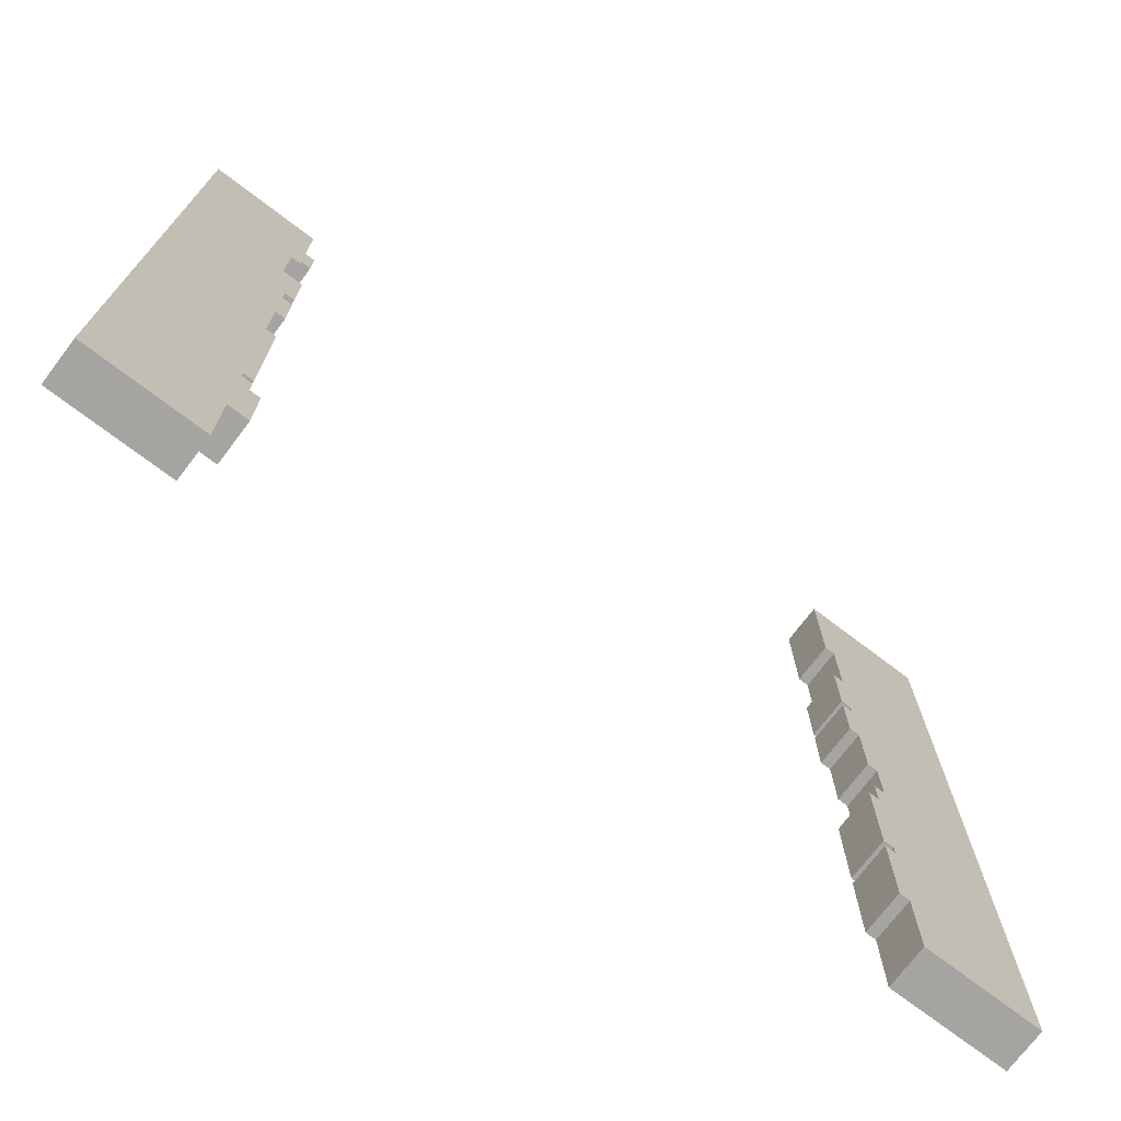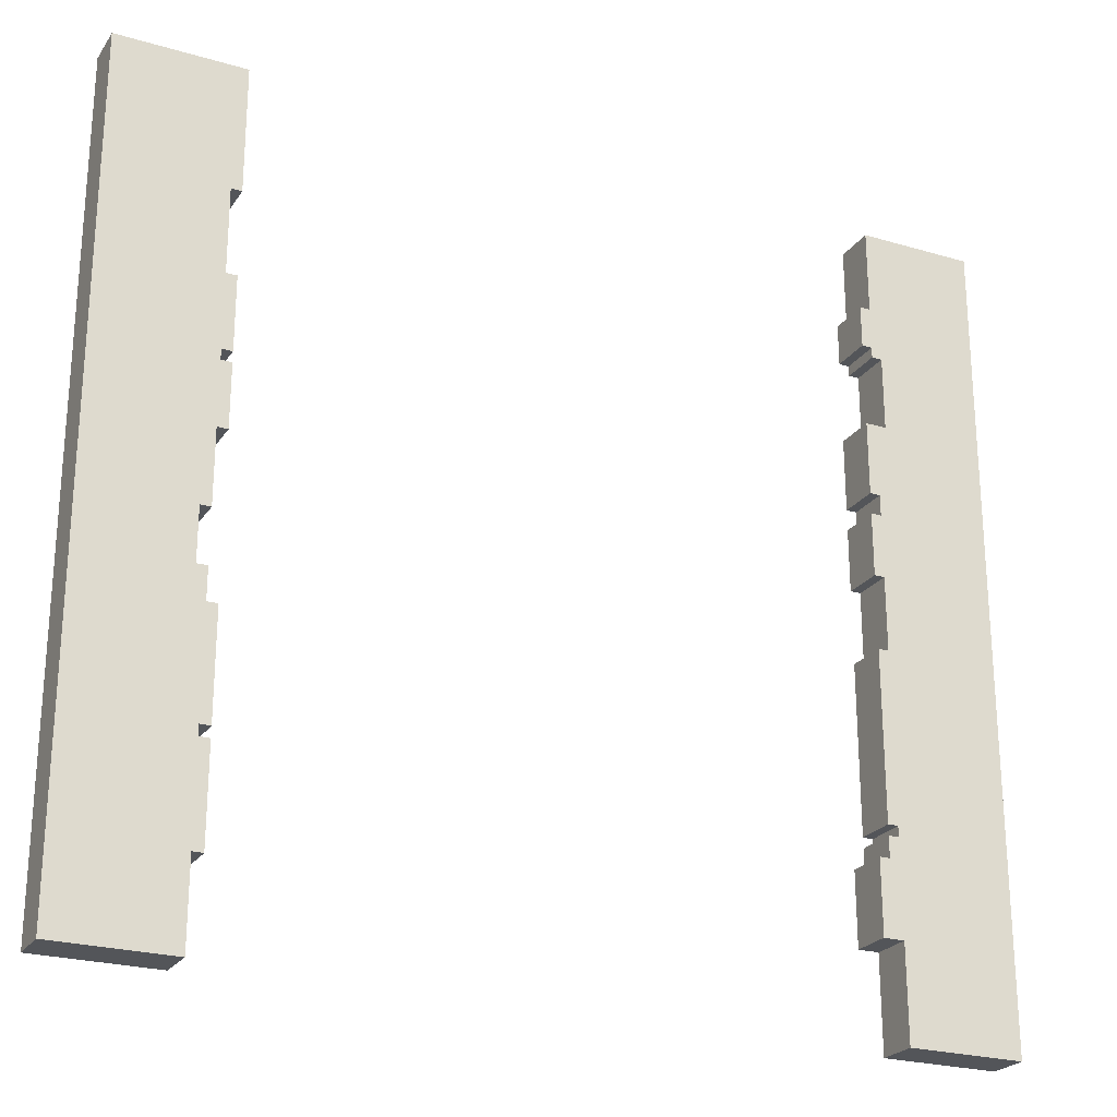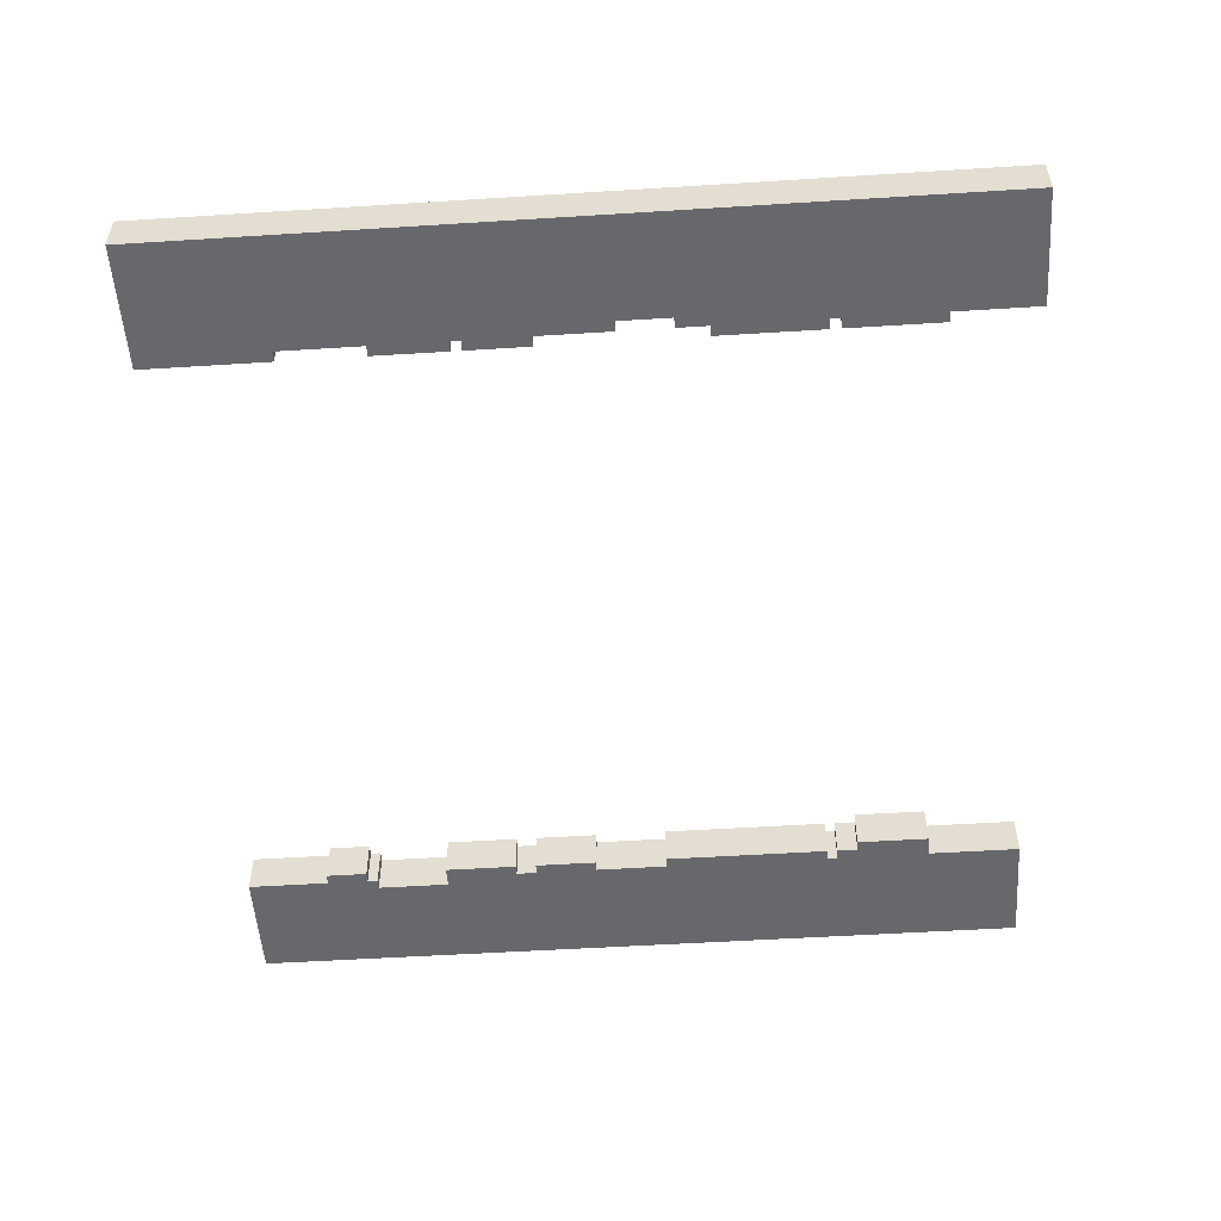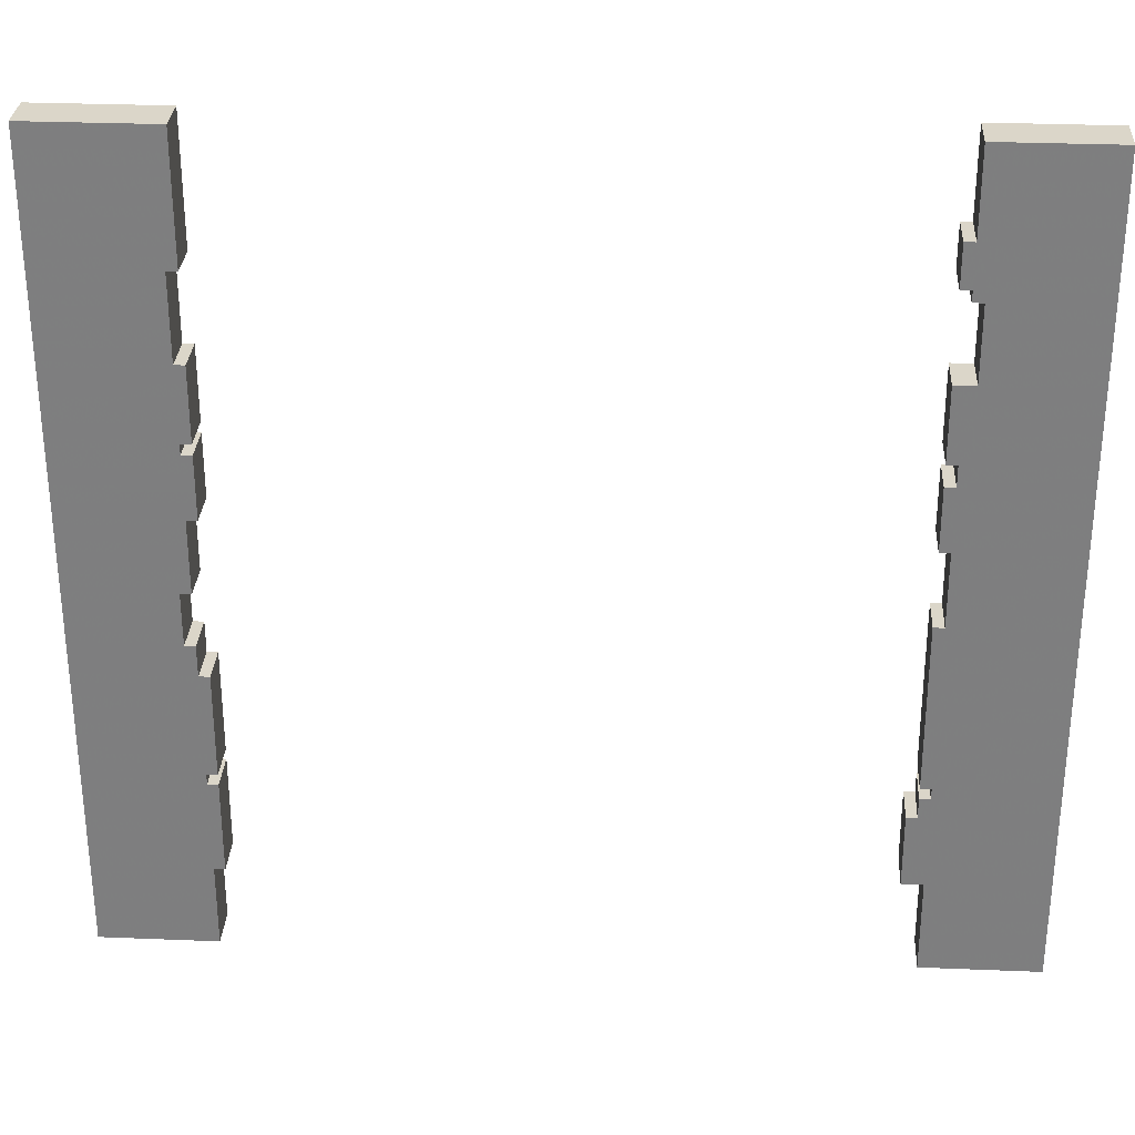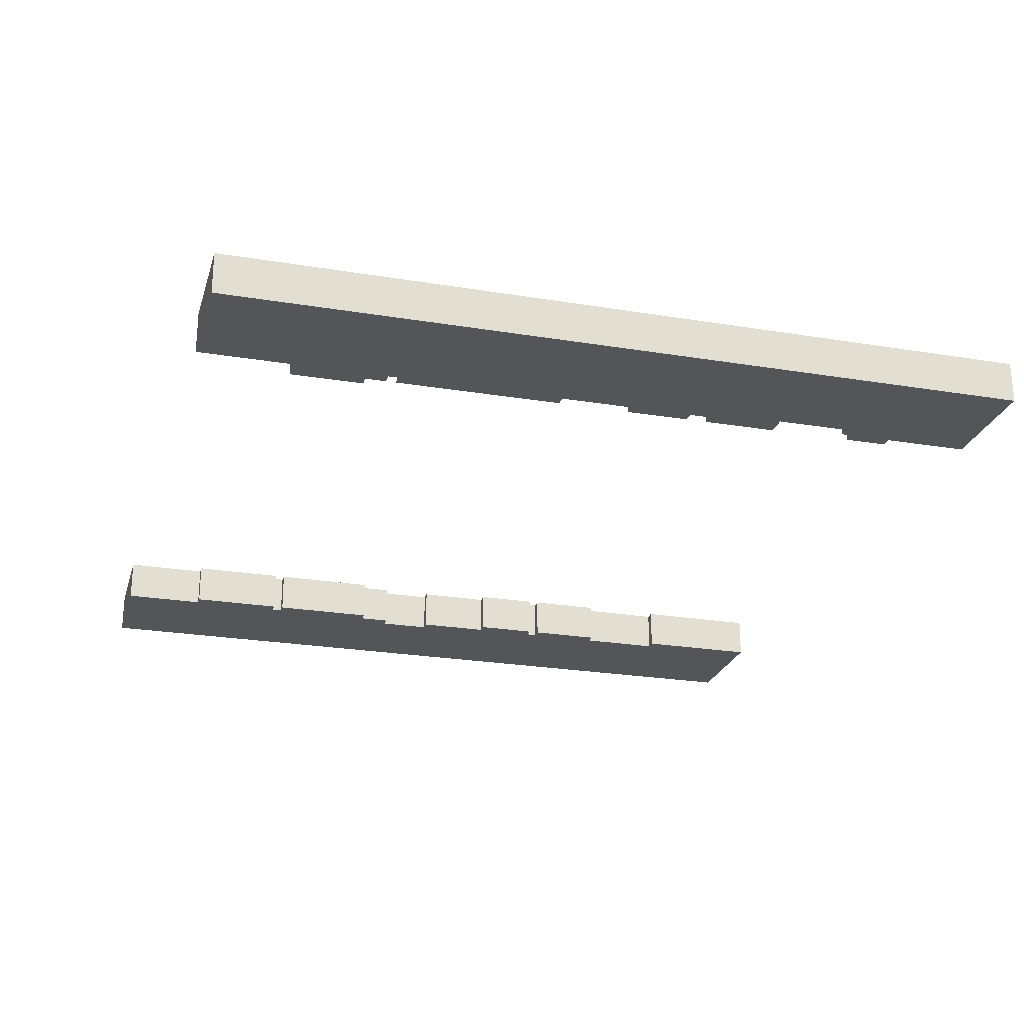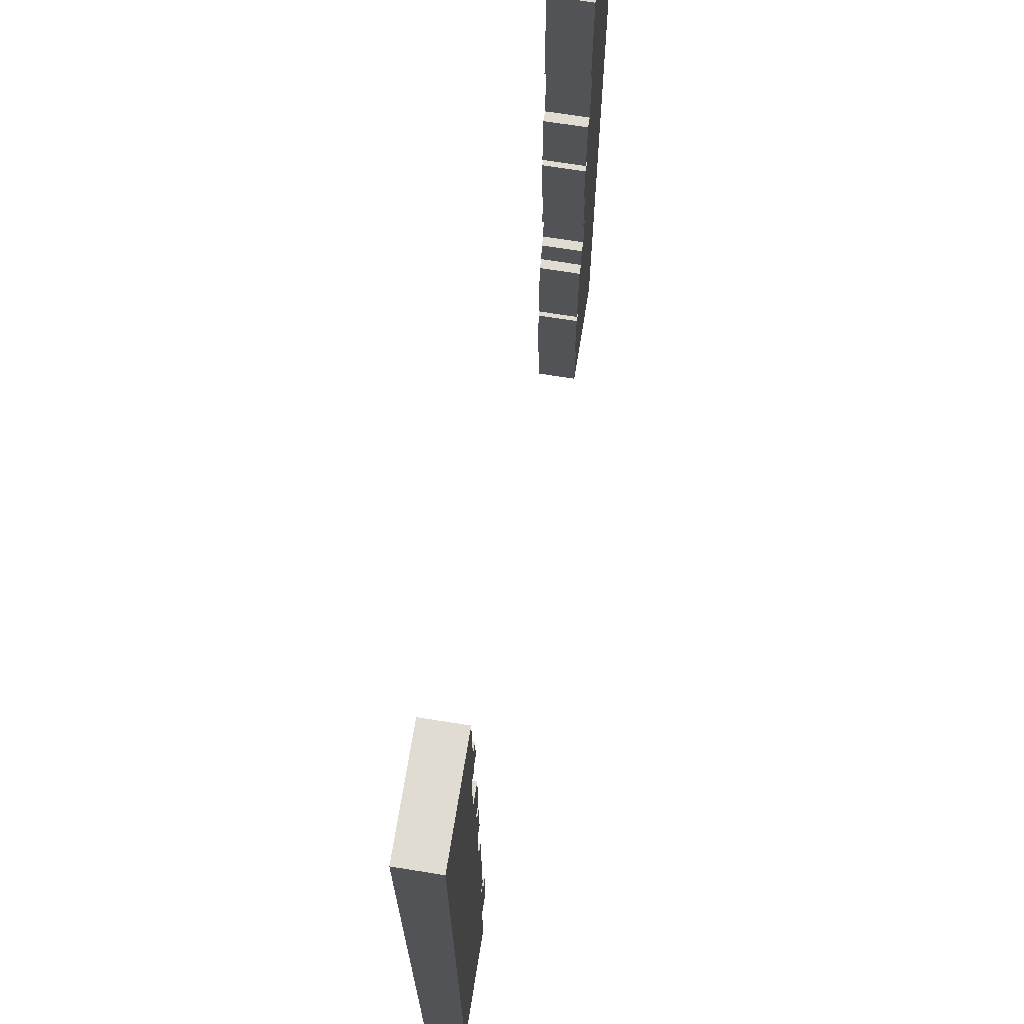
<metadata>
{"format":"obj","ext":"obj","renderer":"f3d","projection":"perspective","resolution":1024,"background":"white","views":[{"elev":-73.3,"azim":142.8,"up":"+Y"},{"elev":-24.2,"azim":-26.0,"up":"+Y"},{"elev":-52.3,"azim":-86.1,"up":"+Z"},{"elev":30.0,"azim":3.4,"up":"+Y"},{"elev":-24.3,"azim":74.7,"up":"+Z"},{"elev":69.3,"azim":99.1,"up":"+Y"}]}
</metadata>
<code>
g 26_WallFrame_0_
v 4.2 0 -0.2
v 3.1 0 -0.2
v 4.2 0 0.2
v 3.1 0 0.2
v 4.2 0 -0.2
v 3.2 0 -0.2
v 4.2 7.7 -0.2
v 3.2 7.7 -0.2
v 4.2 0 -0.2
v 4.2 0 0.2
v 4.2 7.7 -0.2
v 4.2 7.7 0.2
v 4.2 7.7 -0.2
v 3.1 7.7 -0.2
v 4.2 7.7 0.2
v 3.1 7.7 0.2
v 4.2 0 0.2
v 3.2 0 0.2
v 4.2 7.7 0.2
v 3.2 7.7 0.2
v 3.2 5.7 -0.2
v 3.2 5.7 0.2
v 3.2 6.4 -0.2
v 3.2 6.4 0.2
v 3.2 0 -0.2
v 3.1 0 -0.2
v 3.2 5.7 -0.2
v 3.1 5.7 -0.2
v 3.1 0 -0.2
v 3.1 0 0.2
v 3.1 0.9 -0.2
v 3.1 0.9 0.2
v 3.1 1.8 -0.2
v 3.1 1.8 0.2
v 3.1 1.9 -0.2
v 3.1 1.9 0.2
v 3.1 3.5 -0.2
v 3.1 3.5 0.2
v 3.1 4.2 -0.2
v 3.1 4.2 0.2
v 3.1 4.8 -0.2
v 3.1 4.8 0.2
v 3.1 5 -0.2
v 3.1 5 0.2
v 3.2 5.7 -0.2
v 3 5.7 -0.2
v 3.2 5.7 0.2
v 3 5.7 0.2
v 3.2 6.4 -0.2
v 3.1 6.4 -0.2
v 3.2 6.4 0.2
v 3.1 6.4 0.2
v 3.2 6.4 -0.2
v 3.1 6.4 -0.2
v 3.2 7.7 -0.2
v 3.1 7.7 -0.2
v 3.1 6.4 -0.2
v 3.1 6.4 0.2
v 3.1 6.5 -0.2
v 3.1 6.5 0.2
v 3.1 6.9 -0.2
v 3.1 6.9 0.2
v 3.1 7.7 -0.2
v 3.1 7.7 0.2
v 3.2 0 0.2
v 3.1 0 0.2
v 3.2 5.7 0.2
v 3.1 5.7 0.2
v 3.2 6.4 0.2
v 3.1 6.4 0.2
v 3.2 7.7 0.2
v 3.1 7.7 0.2
v 3.1 0.9 -0.2
v 2.9 0.9 -0.2
v 3.1 0.9 0.2
v 2.9 0.9 0.2
v 3.1 0.9 -0.2
v 3 0.9 -0.2
v 3.1 1.8 -0.2
v 3 1.8 -0.2
v 3 1.6 -0.2
v 3 1.6 0.2
v 3 1.8 -0.2
v 3 1.8 0.2
v 3.1 1.8 -0.2
v 3 1.8 -0.2
v 3.1 1.8 0.2
v 3 1.8 0.2
v 3.1 1.9 -0.2
v 3 1.9 -0.2
v 3.1 1.9 0.2
v 3 1.9 0.2
v 3.1 1.9 -0.2
v 3 1.9 -0.2
v 3.1 3.5 -0.2
v 3 3.5 -0.2
v 3 1.9 -0.2
v 3 1.9 0.2
v 3 3.5 -0.2
v 3 3.5 0.2
v 3.1 3.5 -0.2
v 3 3.5 -0.2
v 3.1 3.5 0.2
v 3 3.5 0.2
v 3.1 4.2 -0.2
v 3 4.2 -0.2
v 3.1 4.2 0.2
v 3 4.2 0.2
v 3.1 4.2 -0.2
v 3 4.2 -0.2
v 3.1 4.8 -0.2
v 3 4.8 -0.2
v 3 4.2 -0.2
v 3 4.2 0.2
v 3 4.8 -0.2
v 3 4.8 0.2
v 3.1 4.8 -0.2
v 3 4.8 -0.2
v 3.1 4.8 0.2
v 3 4.8 0.2
v 3.1 5 -0.2
v 3 5 -0.2
v 3.1 5 0.2
v 3 5 0.2
v 3.1 5 -0.2
v 3 5 -0.2
v 3.1 5.7 -0.2
v 3 5.7 -0.2
v 3 5 -0.2
v 3 5 0.2
v 3 5.7 -0.2
v 3 5.7 0.2
v 3.1 6.5 -0.2
v 3 6.5 -0.2
v 3.1 6.5 0.2
v 3 6.5 0.2
v 3.1 6.5 -0.2
v 3 6.5 -0.2
v 3.1 6.9 -0.2
v 3 6.9 -0.2
v 3 6.5 -0.2
v 3 6.5 0.2
v 3 6.9 -0.2
v 3 6.9 0.2
v 3.1 6.9 -0.2
v 3 6.9 -0.2
v 3.1 6.9 0.2
v 3 6.9 0.2
v 3.1 0.9 0.2
v 3 0.9 0.2
v 3.1 1.8 0.2
v 3 1.8 0.2
v 3.1 1.9 0.2
v 3 1.9 0.2
v 3.1 3.5 0.2
v 3 3.5 0.2
v 3.1 4.2 0.2
v 3 4.2 0.2
v 3.1 4.8 0.2
v 3 4.8 0.2
v 3.1 5 0.2
v 3 5 0.2
v 3.1 5.7 0.2
v 3 5.7 0.2
v 3.1 6.5 0.2
v 3 6.5 0.2
v 3.1 6.9 0.2
v 3 6.9 0.2
v 3 0.9 -0.2
v 2.9 0.9 -0.2
v 3 1.6 -0.2
v 2.9 1.6 -0.2
v 2.9 0.9 -0.2
v 2.9 0.9 0.2
v 2.9 1.6 -0.2
v 2.9 1.6 0.2
v 3 1.6 -0.2
v 2.9 1.6 -0.2
v 3 1.6 0.2
v 2.9 1.6 0.2
v 3 0.9 0.2
v 2.9 0.9 0.2
v 3 1.6 0.2
v 2.9 1.6 0.2
v -3 0.8 -0.2
v -3.1 0.8 -0.2
v -3 0.8 0.2
v -3.1 0.8 0.2
v -3 0.8 -0.2
v -4.2 0.8 -0.2
v -3 1.7 -0.2
v -4.2 1.7 -0.2
v -3 0.8 -0.2
v -3 0.8 0.2
v -3 1.7 -0.2
v -3 1.7 0.2
v -3 1.7 -0.2
v -3.1 1.7 -0.2
v -3 1.7 0.2
v -3.1 1.7 0.2
v -3 1.8 -0.2
v -3.1 1.8 -0.2
v -3 1.8 0.2
v -3.1 1.8 0.2
v -3 1.8 -0.2
v -4.2 1.8 -0.2
v -3 2.8 -0.2
v -4.2 2.8 -0.2
v -3 1.8 -0.2
v -3 1.8 0.2
v -3 2.8 -0.2
v -3 2.8 0.2
v -3 2.8 -0.2
v -3.1 2.8 -0.2
v -3 2.8 0.2
v -3.1 2.8 0.2
v -3 4.3 -0.2
v -3.1 4.3 -0.2
v -3 4.3 0.2
v -3.1 4.3 0.2
v -3 4.3 -0.2
v -4.2 4.3 -0.2
v -3 4.9 -0.2
v -4.2 4.9 -0.2
v -3 4.3 -0.2
v -3 4.3 0.2
v -3 4.9 -0.2
v -3 4.9 0.2
v -3 4.9 -0.2
v -3.1 4.9 -0.2
v -3 4.9 0.2
v -3.1 4.9 0.2
v -3 5 -0.2
v -3.1 5 -0.2
v -3 5 0.2
v -3.1 5 0.2
v -3 5 -0.2
v -4.2 5 -0.2
v -3 5.7 -0.2
v -4.2 5.7 -0.2
v -3 5 -0.2
v -3 5 0.2
v -3 5.7 -0.2
v -3 5.7 0.2
v -3 5.7 -0.2
v -3.1 5.7 -0.2
v -3 5.7 0.2
v -3.1 5.7 0.2
v -3 6.5 -0.2
v -3.1 6.5 -0.2
v -3 6.5 0.2
v -3.1 6.5 0.2
v -3 6.5 -0.2
v -4.2 6.5 -0.2
v -3 7.7 -0.2
v -4.2 7.7 -0.2
v -3 6.5 -0.2
v -3 6.5 0.2
v -3 7.7 -0.2
v -3 7.7 0.2
v -3 7.7 -0.2
v -4.2 7.7 -0.2
v -3 7.7 0.2
v -4.2 7.7 0.2
v -3 0.8 0.2
v -4.2 0.8 0.2
v -3 1.7 0.2
v -4.2 1.7 0.2
v -3 1.8 0.2
v -4.2 1.8 0.2
v -3 2.8 0.2
v -4.2 2.8 0.2
v -3 4.3 0.2
v -4.2 4.3 0.2
v -3 4.9 0.2
v -4.2 4.9 0.2
v -3 5 0.2
v -4.2 5 0.2
v -3 5.7 0.2
v -4.2 5.7 0.2
v -3 6.5 0.2
v -4.2 6.5 0.2
v -3 7.7 0.2
v -4.2 7.7 0.2
v -3.1 0 -0.2
v -4.2 0 -0.2
v -3.1 0 0.2
v -4.2 0 0.2
v -3.1 0 -0.2
v -4.2 0 -0.2
v -3.1 0.8 -0.2
v -4.2 0.8 -0.2
v -3.1 0 -0.2
v -3.1 0 0.2
v -3.1 0.8 -0.2
v -3.1 0.8 0.2
v -3.1 1.7 -0.2
v -4.2 1.7 -0.2
v -3.1 1.8 -0.2
v -4.2 1.8 -0.2
v -3.1 1.7 -0.2
v -3.1 1.7 0.2
v -3.1 1.8 -0.2
v -3.1 1.8 0.2
v -3.1 2.8 -0.2
v -4.2 2.8 -0.2
v -3.1 3.1 -0.2
v -4.2 3.1 -0.2
v -3.1 2.8 -0.2
v -3.1 2.8 0.2
v -3.1 3.1 -0.2
v -3.1 3.1 0.2
v -3.1 3.1 -0.2
v -3.2 3.1 -0.2
v -3.1 3.1 0.2
v -3.2 3.1 0.2
v -3.1 3.6 -0.2
v -3.2 3.6 -0.2
v -3.1 3.6 0.2
v -3.2 3.6 0.2
v -3.1 3.6 -0.2
v -4.2 3.6 -0.2
v -3.1 4.3 -0.2
v -4.2 4.3 -0.2
v -3.1 3.6 -0.2
v -3.1 3.6 0.2
v -3.1 4.3 -0.2
v -3.1 4.3 0.2
v -3.1 4.9 -0.2
v -4.2 4.9 -0.2
v -3.1 5 -0.2
v -4.2 5 -0.2
v -3.1 4.9 -0.2
v -3.1 4.9 0.2
v -3.1 5 -0.2
v -3.1 5 0.2
v -3.1 5.7 -0.2
v -4.2 5.7 -0.2
v -3.1 6.5 -0.2
v -4.2 6.5 -0.2
v -3.1 5.7 -0.2
v -3.1 5.7 0.2
v -3.1 6.5 -0.2
v -3.1 6.5 0.2
v -3.1 0 0.2
v -4.2 0 0.2
v -3.1 0.8 0.2
v -4.2 0.8 0.2
v -3.1 1.7 0.2
v -4.2 1.7 0.2
v -3.1 1.8 0.2
v -4.2 1.8 0.2
v -3.1 2.8 0.2
v -4.2 2.8 0.2
v -3.1 3.1 0.2
v -4.2 3.1 0.2
v -3.1 3.6 0.2
v -4.2 3.6 0.2
v -3.1 4.3 0.2
v -4.2 4.3 0.2
v -3.1 4.9 0.2
v -4.2 4.9 0.2
v -3.1 5 0.2
v -4.2 5 0.2
v -3.1 5.7 0.2
v -4.2 5.7 0.2
v -3.1 6.5 0.2
v -4.2 6.5 0.2
v -3.2 3.1 -0.2
v -4.2 3.1 -0.2
v -3.2 3.6 -0.2
v -4.2 3.6 -0.2
v -3.2 3.1 -0.2
v -3.2 3.1 0.2
v -3.2 3.6 -0.2
v -3.2 3.6 0.2
v -3.2 3.1 0.2
v -4.2 3.1 0.2
v -3.2 3.6 0.2
v -4.2 3.6 0.2
v -4.2 0 -0.2
v -4.2 0 0.2
v -4.2 7.7 -0.2
v -4.2 7.7 0.2
f 2 1 3
f 2 3 4
f 5 6 7
f 7 6 8
f 10 9 11
f 10 11 12
f 13 14 15
f 15 14 16
f 18 17 19
f 18 19 20
f 21 22 23
f 23 22 24
f 25 26 27
f 27 26 28
f 29 30 31
f 31 30 32
f 33 34 35
f 35 34 36
f 37 38 39
f 39 38 40
f 41 42 43
f 43 42 44
f 45 46 47
f 47 46 48
f 50 49 51
f 50 51 52
f 53 54 55
f 55 54 56
f 57 58 59
f 59 58 60
f 61 62 63
f 63 62 64
f 66 65 67
f 66 67 68
f 70 69 71
f 70 71 72
f 74 73 75
f 74 75 76
f 77 78 79
f 79 78 80
f 81 82 83
f 83 82 84
f 85 86 87
f 87 86 88
f 90 89 91
f 90 91 92
f 93 94 95
f 95 94 96
f 97 98 99
f 99 98 100
f 101 102 103
f 103 102 104
f 106 105 107
f 106 107 108
f 109 110 111
f 111 110 112
f 113 114 115
f 115 114 116
f 117 118 119
f 119 118 120
f 122 121 123
f 122 123 124
f 125 126 127
f 127 126 128
f 129 130 131
f 131 130 132
f 134 133 135
f 134 135 136
f 137 138 139
f 139 138 140
f 141 142 143
f 143 142 144
f 145 146 147
f 147 146 148
f 150 149 151
f 150 151 152
f 154 153 155
f 154 155 156
f 158 157 159
f 158 159 160
f 162 161 163
f 162 163 164
f 166 165 167
f 166 167 168
f 169 170 171
f 171 170 172
f 173 174 175
f 175 174 176
f 177 178 179
f 179 178 180
f 182 181 183
f 182 183 184
f 186 185 187
f 186 187 188
f 189 190 191
f 191 190 192
f 194 193 195
f 194 195 196
f 197 198 199
f 199 198 200
f 202 201 203
f 202 203 204
f 205 206 207
f 207 206 208
f 210 209 211
f 210 211 212
f 213 214 215
f 215 214 216
f 218 217 219
f 218 219 220
f 221 222 223
f 223 222 224
f 226 225 227
f 226 227 228
f 229 230 231
f 231 230 232
f 234 233 235
f 234 235 236
f 237 238 239
f 239 238 240
f 242 241 243
f 242 243 244
f 245 246 247
f 247 246 248
f 250 249 251
f 250 251 252
f 253 254 255
f 255 254 256
f 258 257 259
f 258 259 260
f 261 262 263
f 263 262 264
f 266 265 267
f 266 267 268
f 270 269 271
f 270 271 272
f 274 273 275
f 274 275 276
f 278 277 279
f 278 279 280
f 282 281 283
f 282 283 284
f 286 285 287
f 286 287 288
f 289 290 291
f 291 290 292
f 294 293 295
f 294 295 296
f 297 298 299
f 299 298 300
f 302 301 303
f 302 303 304
f 305 306 307
f 307 306 308
f 310 309 311
f 310 311 312
f 313 314 315
f 315 314 316
f 318 317 319
f 318 319 320
f 321 322 323
f 323 322 324
f 326 325 327
f 326 327 328
f 329 330 331
f 331 330 332
f 334 333 335
f 334 335 336
f 337 338 339
f 339 338 340
f 342 341 343
f 342 343 344
f 346 345 347
f 346 347 348
f 350 349 351
f 350 351 352
f 354 353 355
f 354 355 356
f 358 357 359
f 358 359 360
f 362 361 363
f 362 363 364
f 366 365 367
f 366 367 368
f 369 370 371
f 371 370 372
f 374 373 375
f 374 375 376
f 378 377 379
f 378 379 380
f 381 382 383
f 383 382 384

</code>
